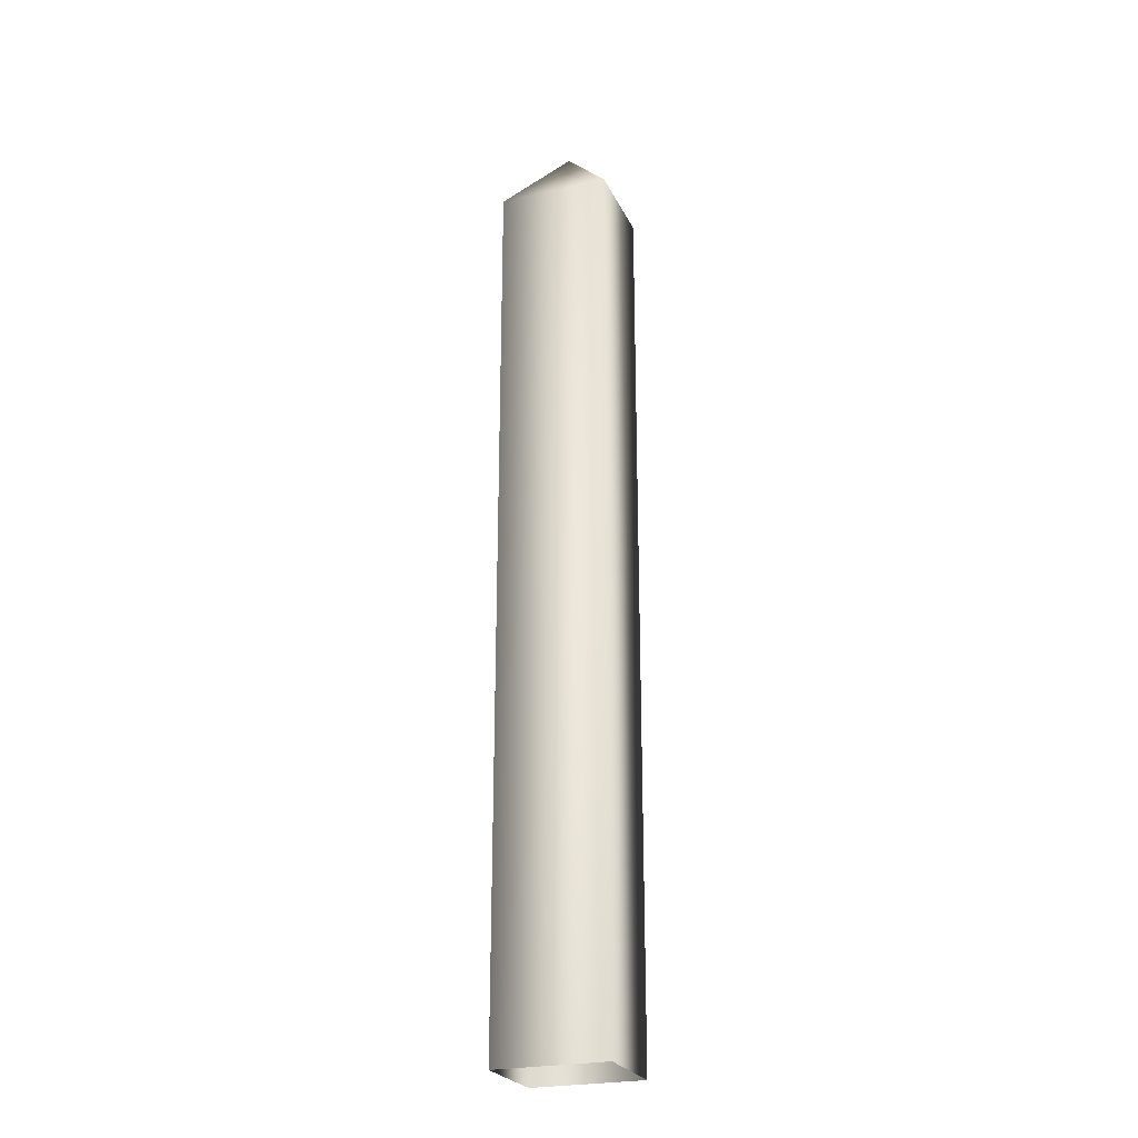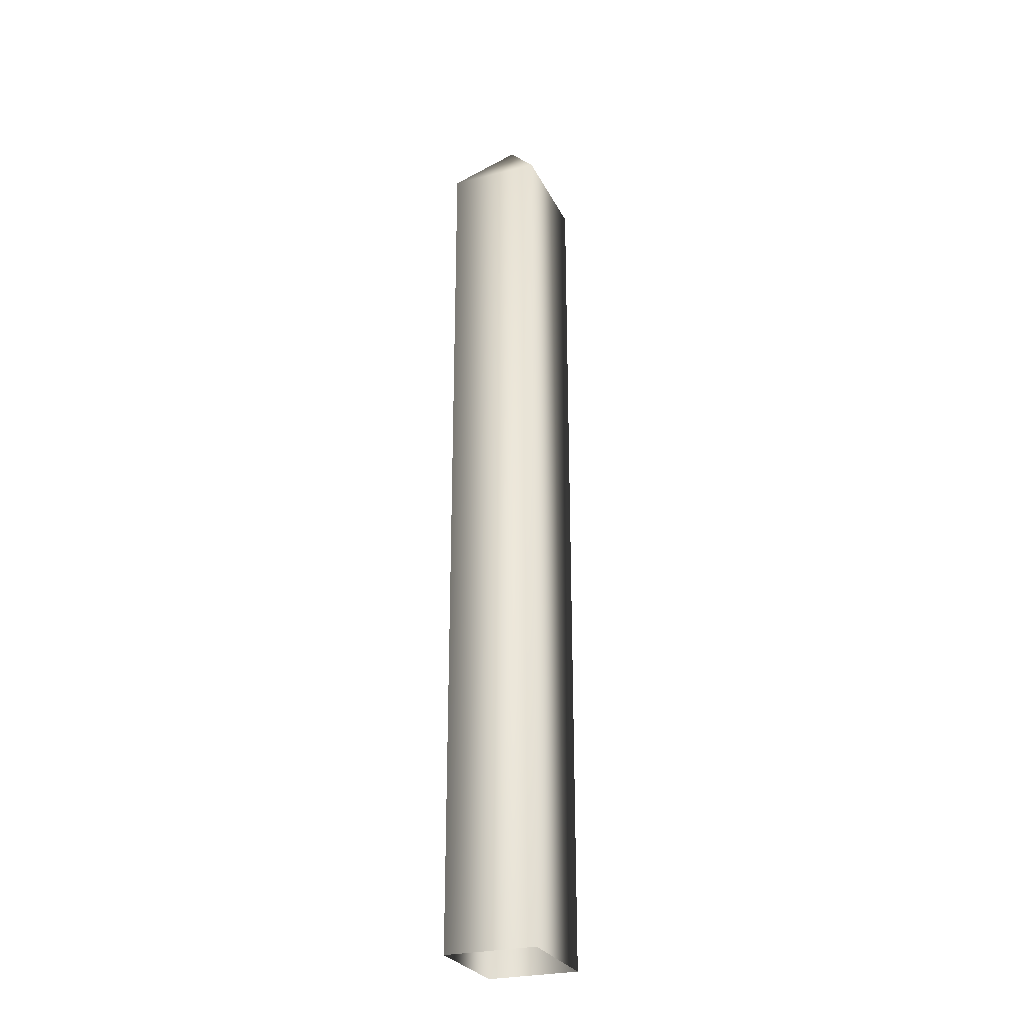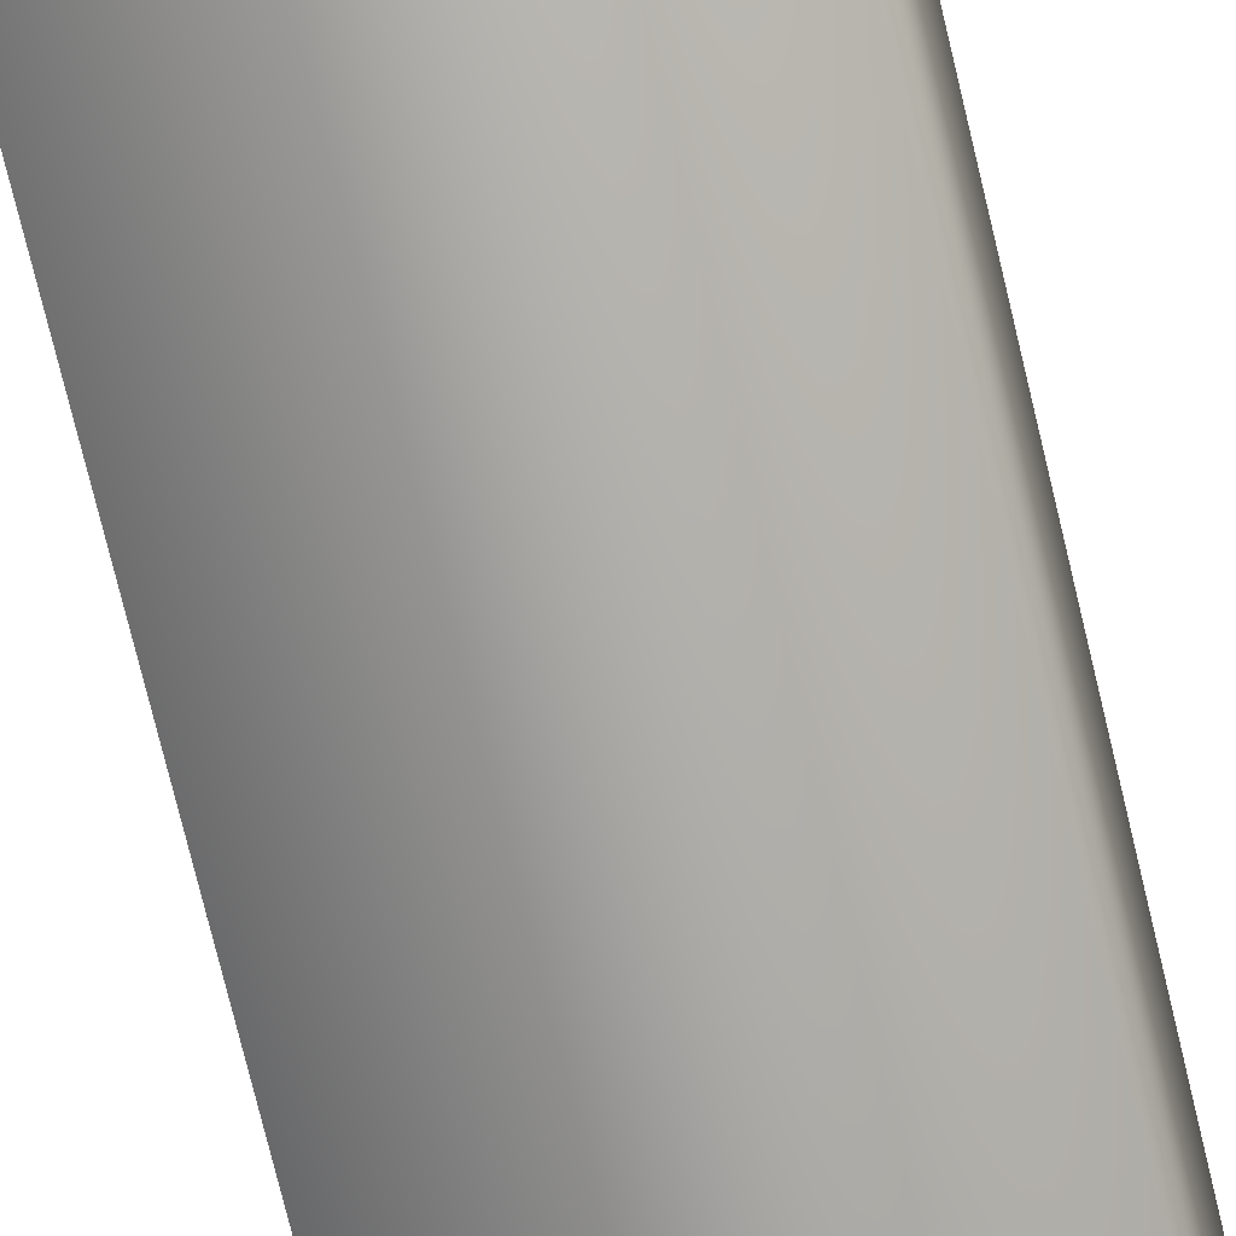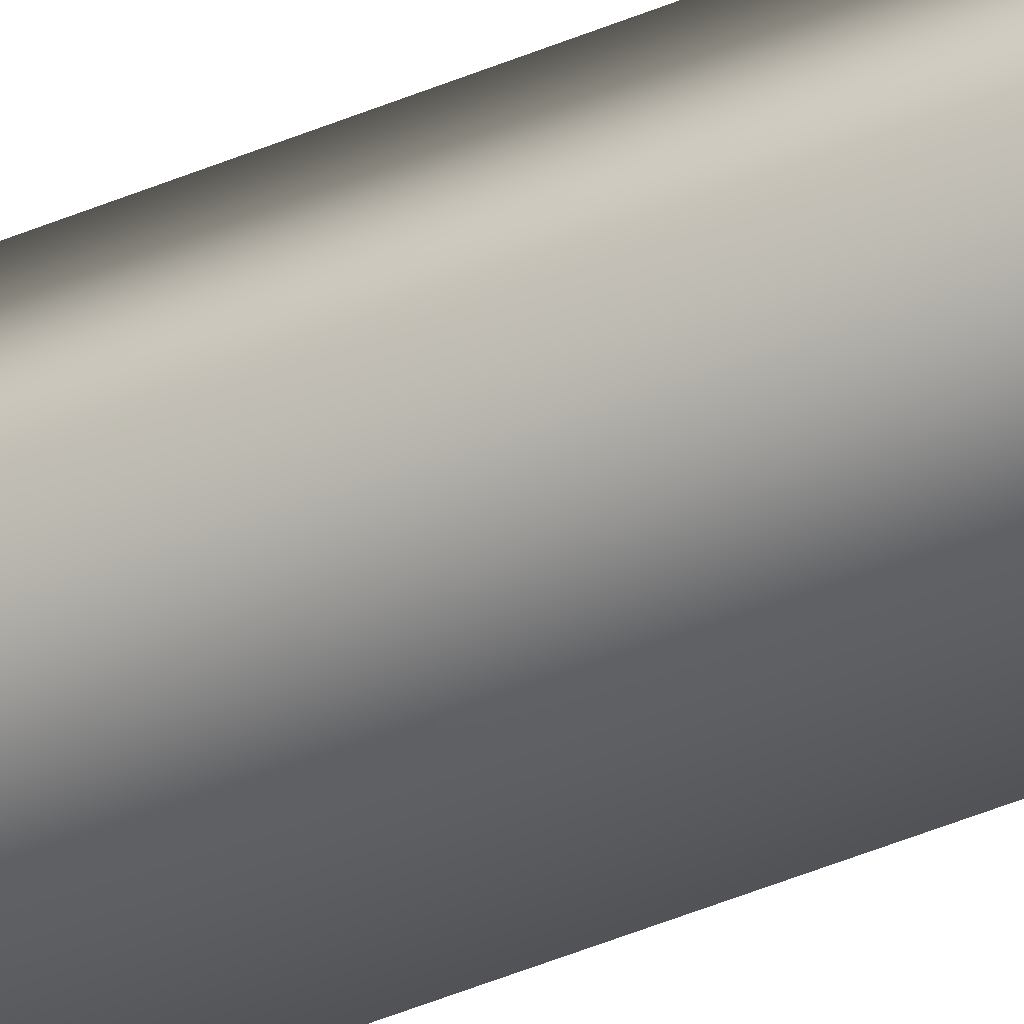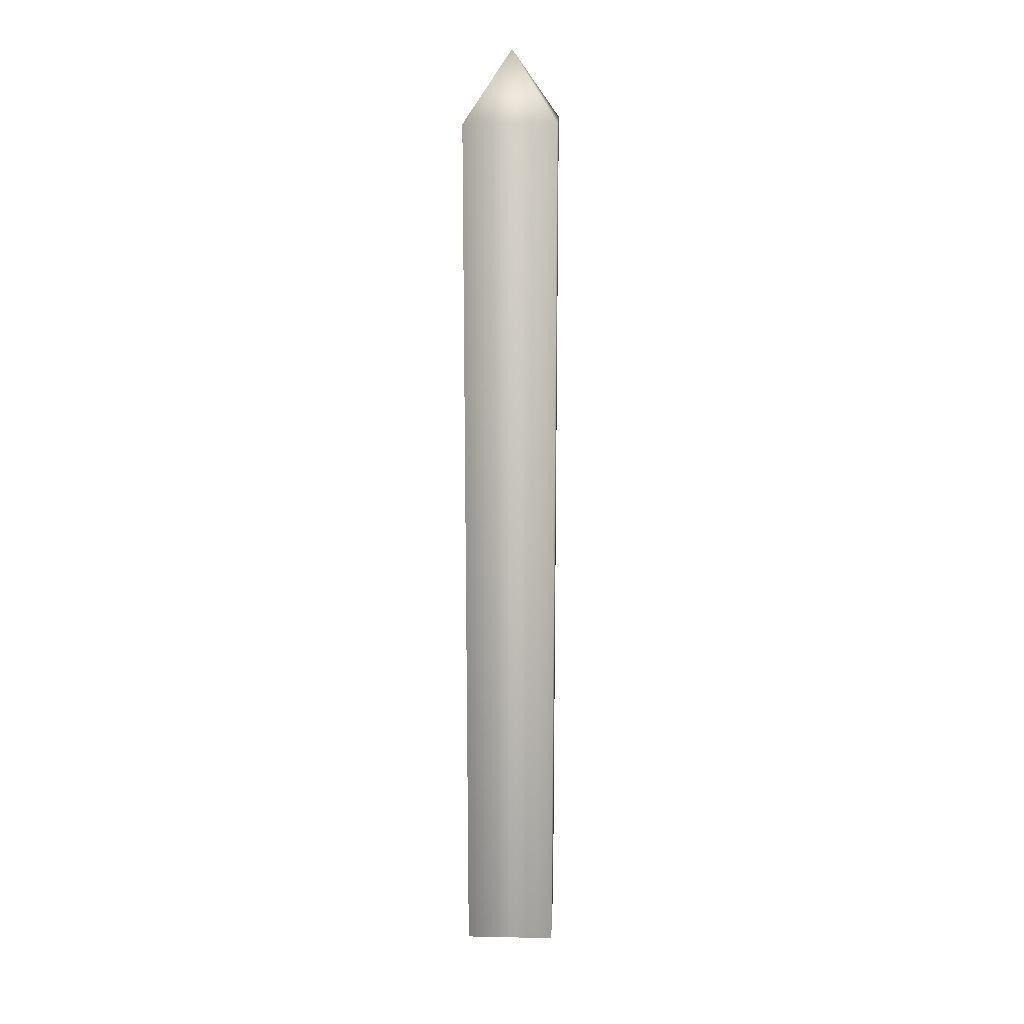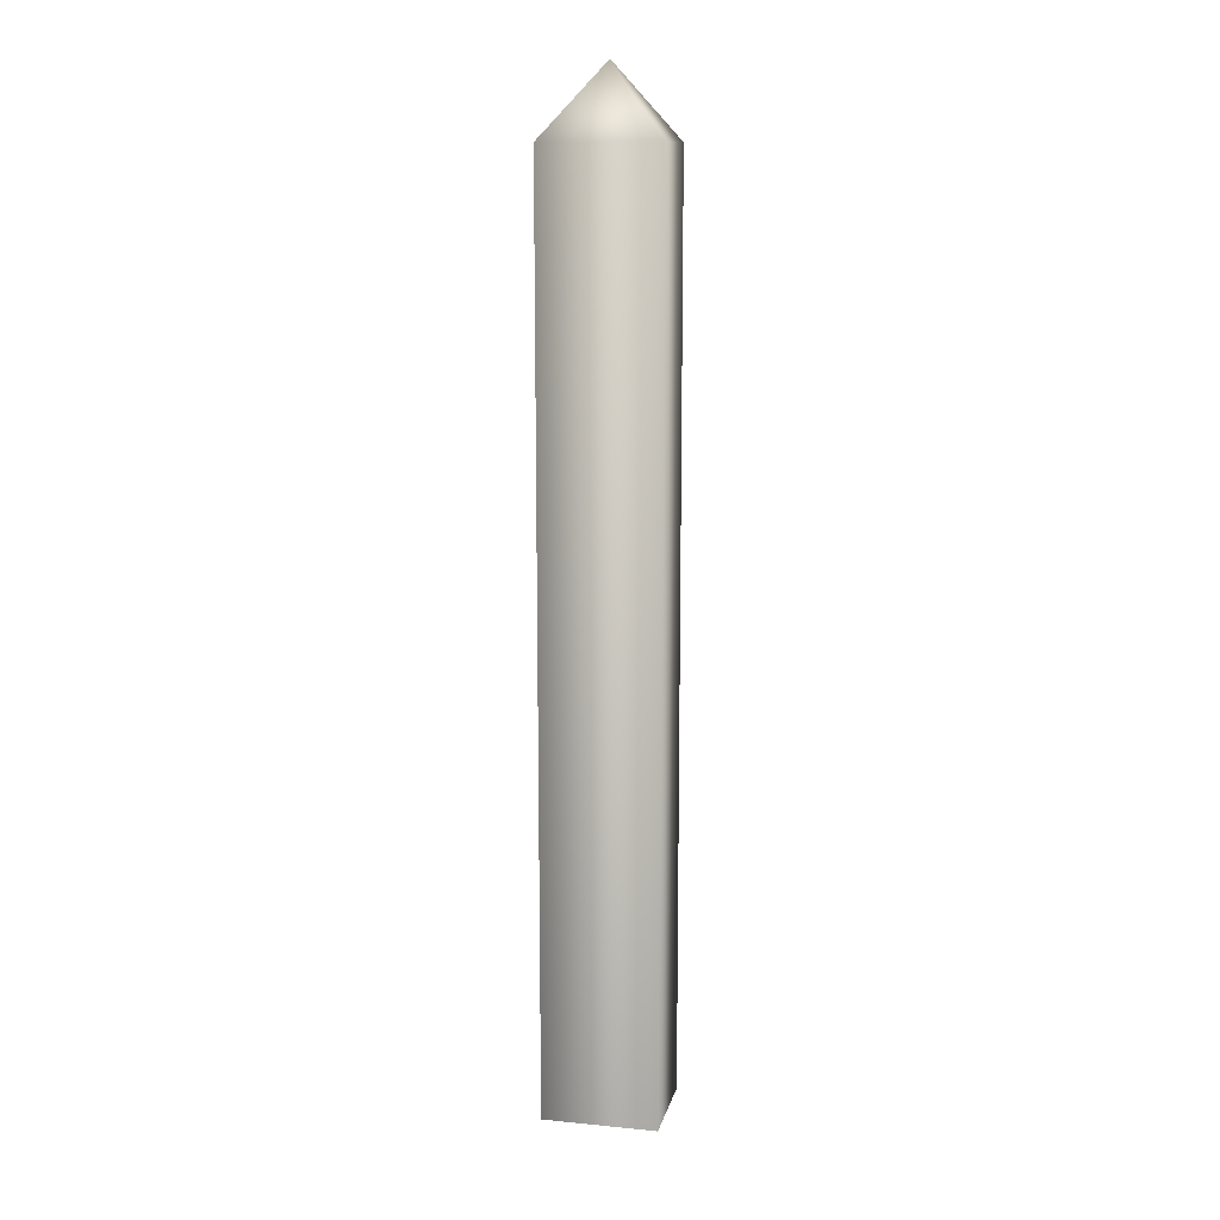
<metadata>
{"format":"obj","ext":"obj","renderer":"f3d","projection":"perspective","resolution":1024,"background":"white","views":[{"elev":-24.8,"azim":20.6,"up":"+Y"},{"elev":-27.0,"azim":-68.3,"up":"+Y"},{"elev":-60.3,"azim":-167.8,"up":"+Z"},{"elev":-68.0,"azim":-69.4,"up":"+Z"},{"elev":16.5,"azim":-87.6,"up":"+Y"},{"elev":12.5,"azim":12.6,"up":"+Y"}]}
</metadata>
<code>
v  224.3 2.736 0.816
v  226.5 2.736 0.816
v  226.5 20.81 0.816
v  224.3 20.81 0.816
v  226.5 2.736 -1.058
v  226.5 20.81 -1.058
v  224.3 2.736 -1.058
v  224.3 20.81 -1.058
v  225.4 22.22 -0.1209
o Box012
g Box012
f 1 2 3 4
f 2 5 6 3
f 5 7 8 6
f 7 1 4 8
f 4 3 9
f 3 6 9
f 6 8 9
f 8 4 9

</code>
